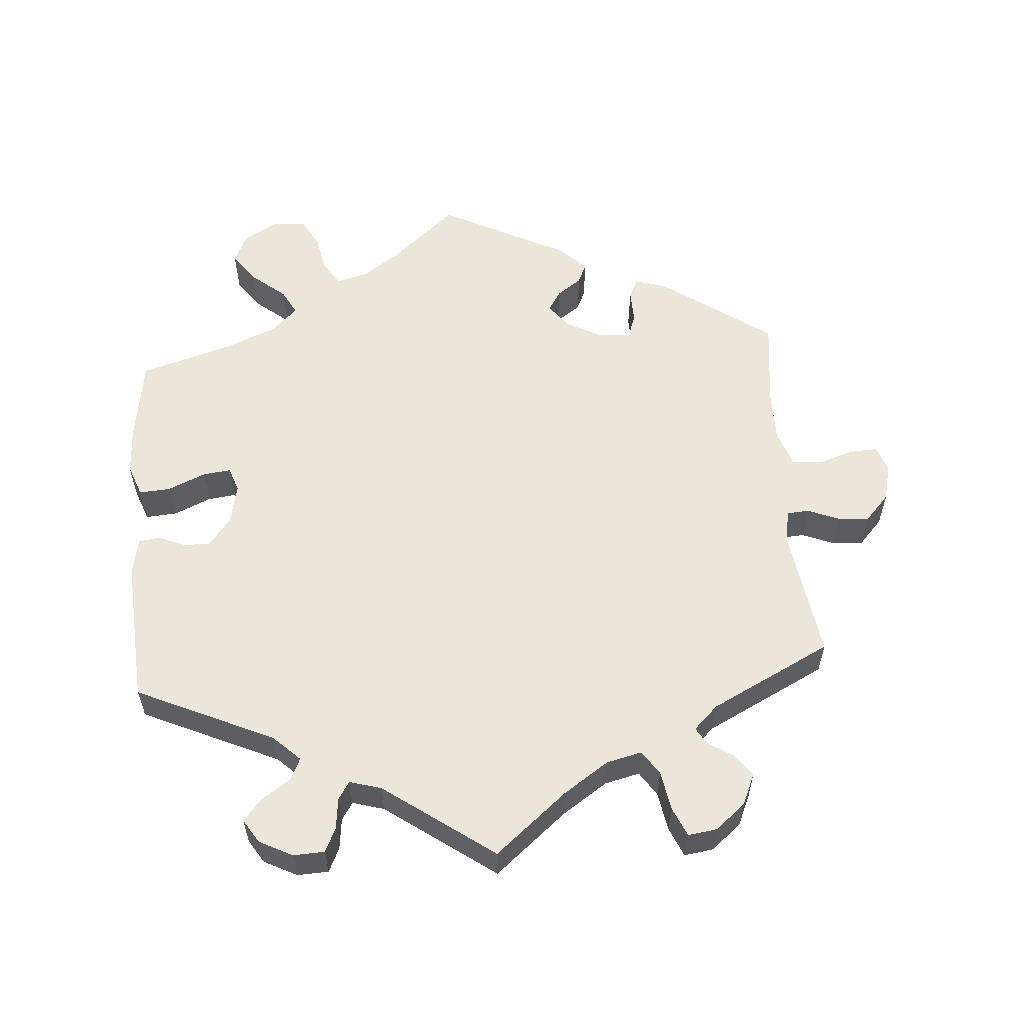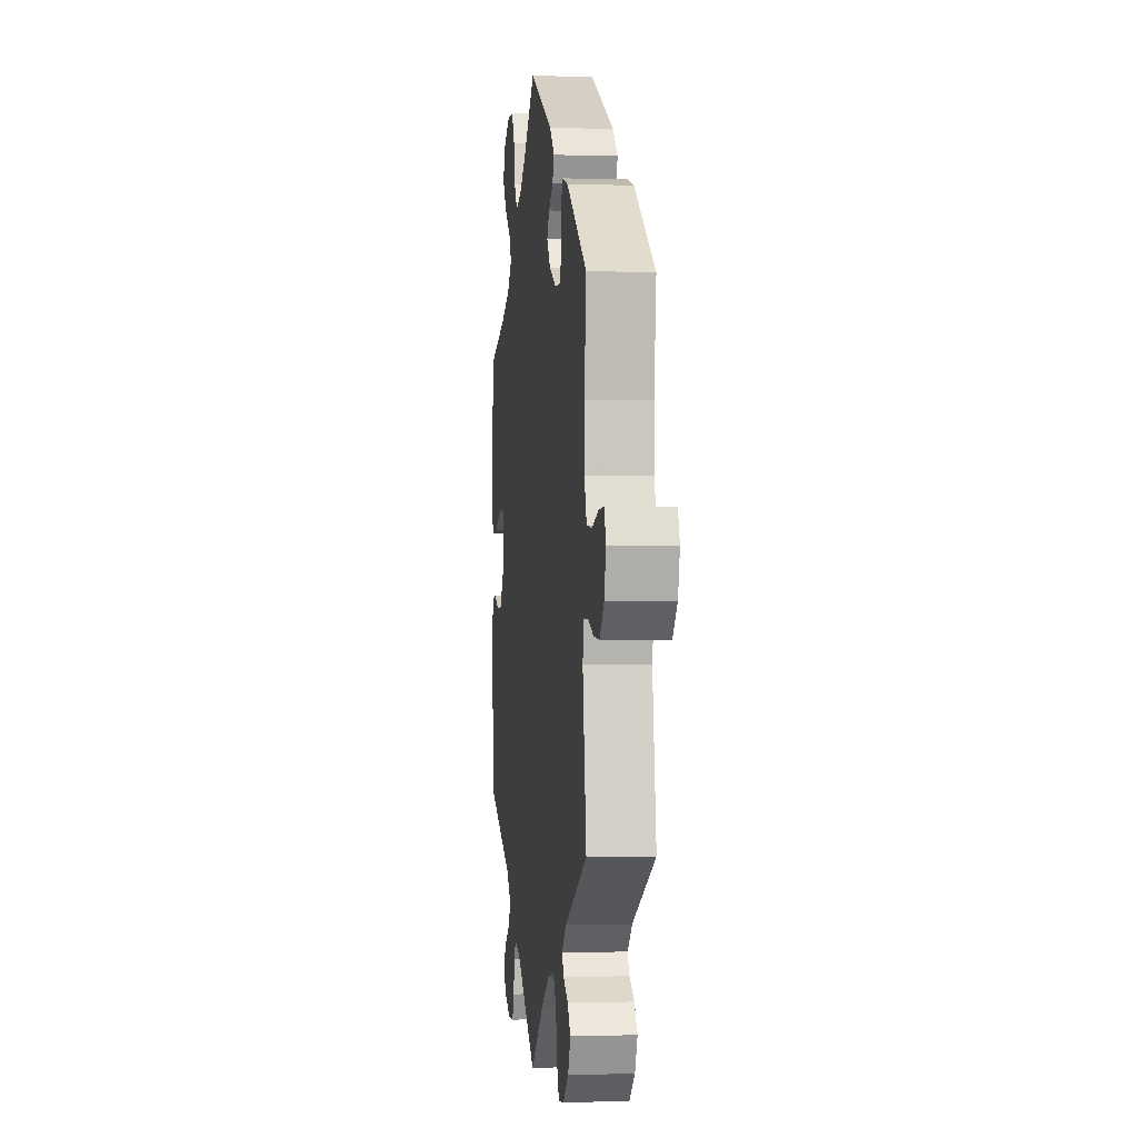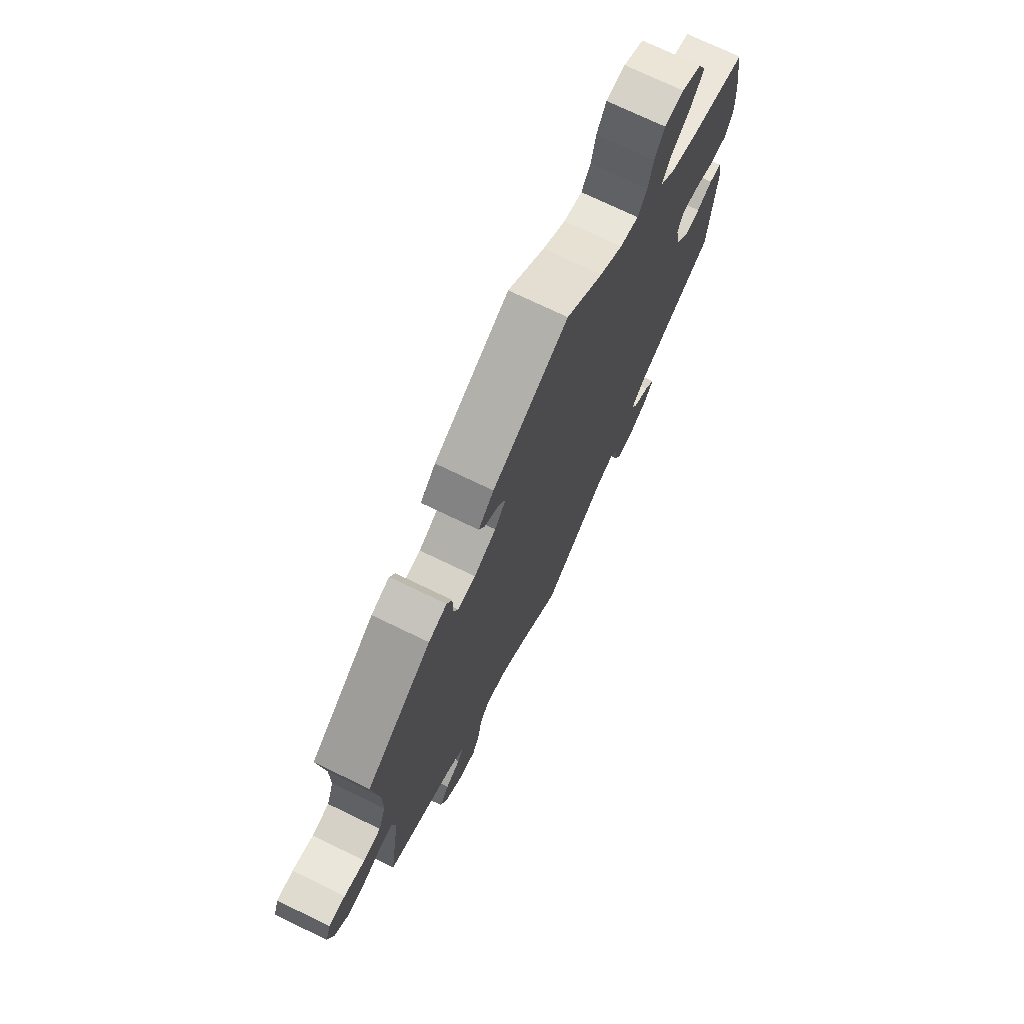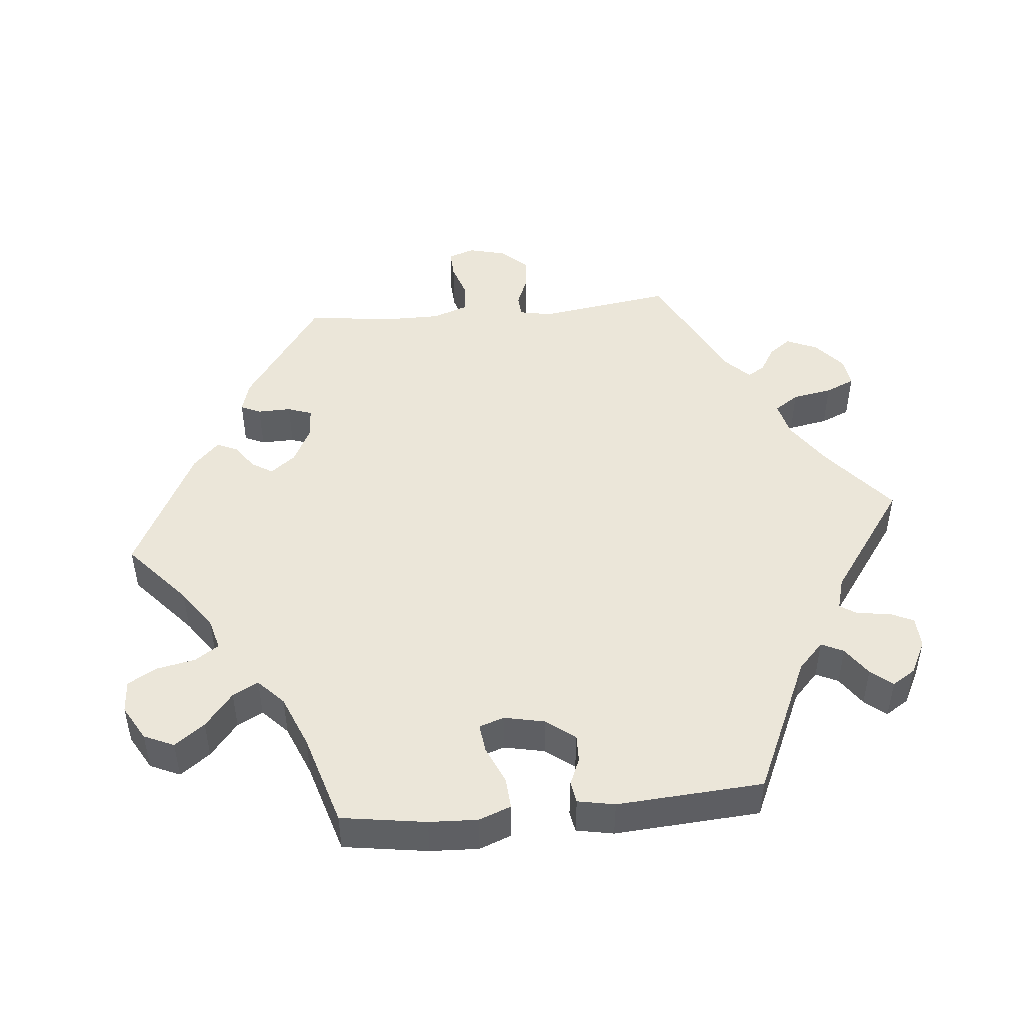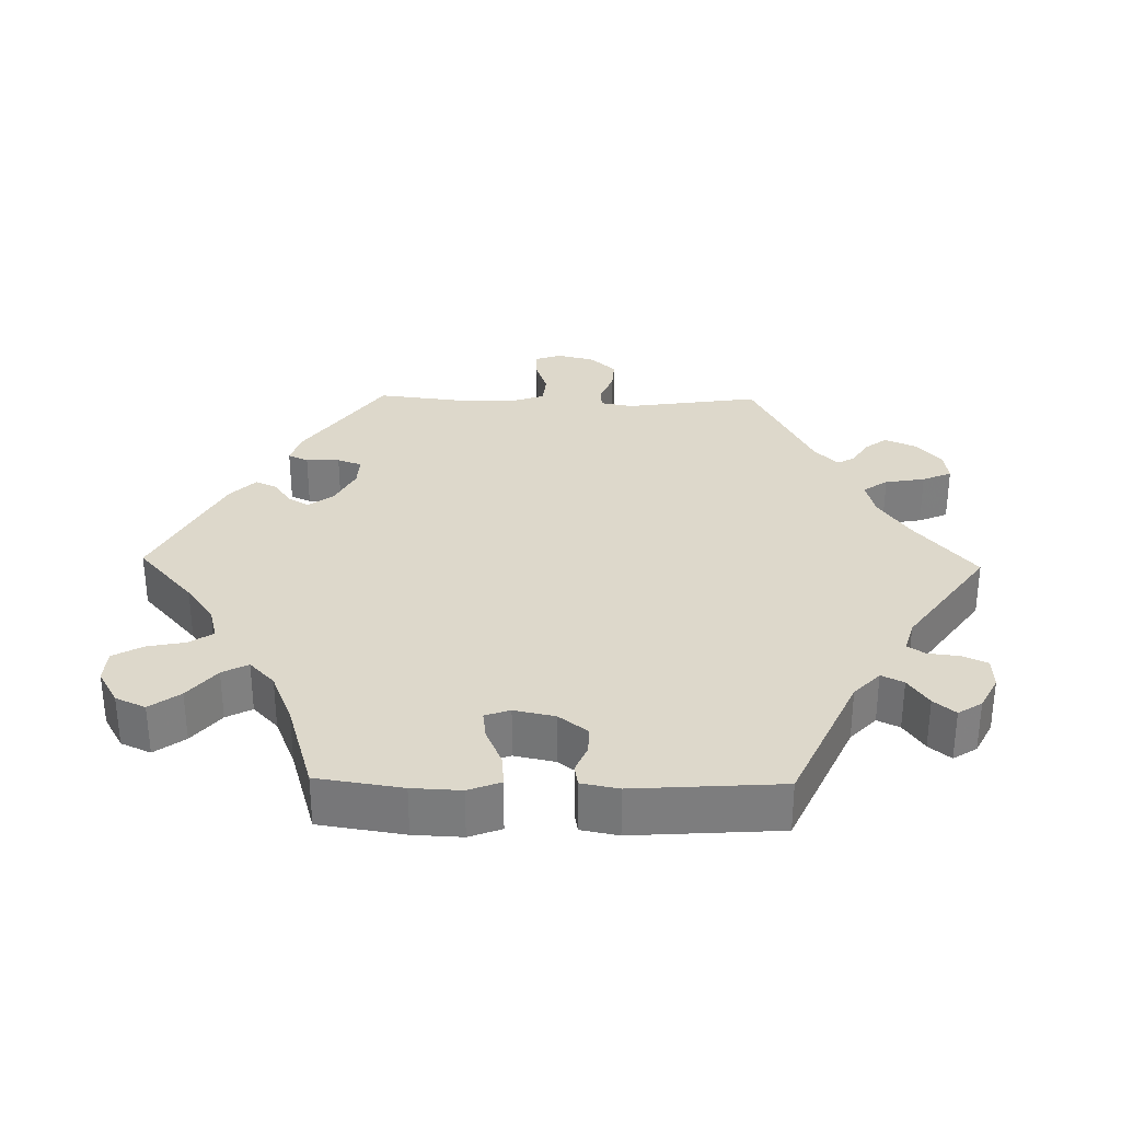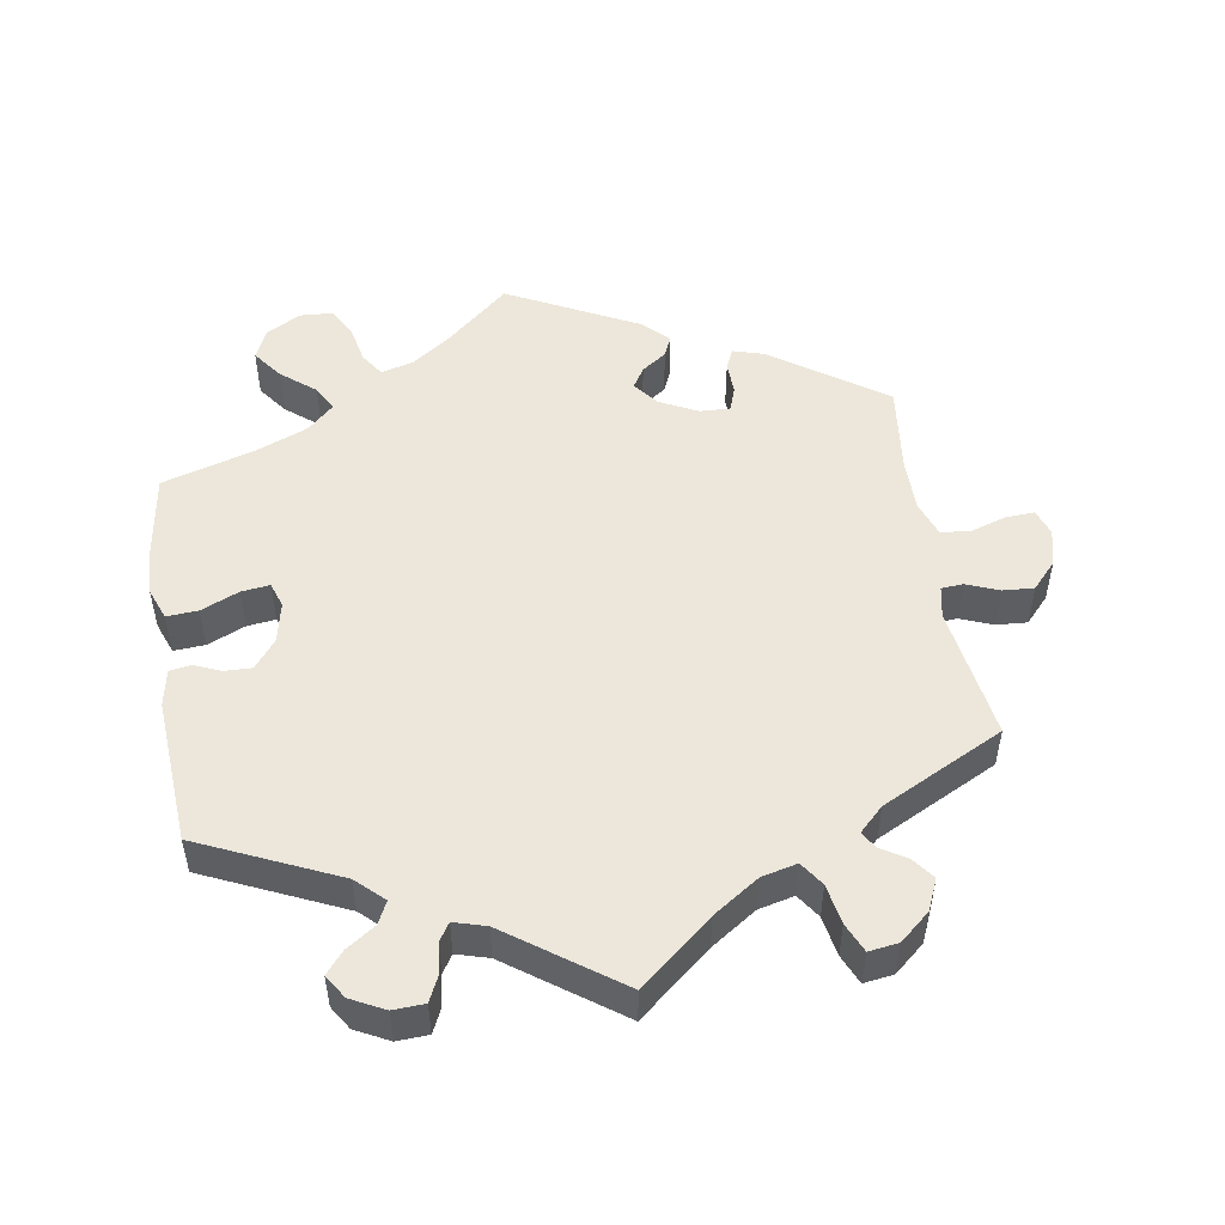
<metadata>
{"format":"obj","ext":"obj","renderer":"f3d","projection":"perspective","resolution":1024,"background":"white","views":[{"elev":57.4,"azim":175.7,"up":"+Y"},{"elev":-0.8,"azim":-96.8,"up":"+Z"},{"elev":73.3,"azim":-64.2,"up":"+Z"},{"elev":47.4,"azim":84.5,"up":"+Y"},{"elev":31.2,"azim":91.2,"up":"+Y"},{"elev":50.6,"azim":170.8,"up":"+Y"}]}
</metadata>
<code>
v 0.306 0.07 -0.377
v 0.268 0.07 -0.413
v 0.283 0.07 -0.444
v 0.324 0.07 -0.472
v 0.349 0.07 -0.502
v 0.328 0.07 -0.535
v 0.281 0.07 -0.559
v 0.237 0.07 -0.557
v 0.221 0.07 -0.523
v 0.216 0.07 -0.479
v 0.2 0.07 -0.454
v 0.155 0.07 -0.467
v 0 0.07 -0.578
v -0.101 0.07 -0.494
v -0.165 0.07 -0.451
v -0.215 0.07 -0.439
v -0.238 0.07 -0.473
v -0.248 0.07 -0.529
v -0.266 0.07 -0.57
v -0.308 0.07 -0.564
v -0.35 0.07 -0.528
v -0.369 0.07 -0.485
v -0.346 0.07 -0.454
v -0.31 0.07 -0.432
v -0.296 0.07 -0.408
v -0.33 0.07 -0.375
v -0.501 0.07 -0.289
v -0.473 0.07 -0.1
v -0.482 0.07 -0.055
v -0.513 0.07 -0.053
v -0.558 0.07 -0.071
v -0.602 0.07 -0.074
v -0.636 0.07 -0.037
v -0.649 0.07 0.015
v -0.636 0.07 0.052
v -0.596 0.07 0.05
v -0.546 0.07 0.034
v -0.504 0.07 0.038
v -0.486 0.07 0.088
v -0.486 0.07 0.163
v -0.501 0.07 0.289
v -0.344 0.07 0.399
v -0.3 0.07 0.412
v -0.287 0.07 0.384
v -0.288 0.07 0.337
v -0.276 0.07 0.303
v -0.233 0.07 0.305
v -0.18 0.07 0.332
v -0.153 0.07 0.367
v -0.171 0.07 0.396
v -0.206 0.07 0.421
v -0.219 0.07 0.45
v -0.182 0.07 0.486
v -0.001 0.07 0.578
v 0.088 0.07 0.5
v 0.143 0.07 0.461
v 0.188 0.07 0.449
v 0.21 0.07 0.482
v 0.221 0.07 0.536
v 0.244 0.07 0.577
v 0.29 0.07 0.58
v 0.339 0.07 0.552
v 0.358 0.07 0.51
v 0.327 0.07 0.468
v 0.279 0.07 0.429
v 0.26 0.07 0.393
v 0.297 0.07 0.358
v 0.37 0.07 0.328
v 0.5 0.07 0.289
v 0.518 0.07 0.17
v 0.521 0.07 0.102
v 0.504 0.07 0.057
v 0.46 0.07 0.06
v 0.407 0.07 0.083
v 0.367 0.07 0.088
v 0.355 0.07 0.053
v 0.367 0.07 -0.004
v 0.398 0.07 -0.044
v 0.436 0.07 -0.043
v 0.474 0.07 -0.027
v 0.504 0.07 -0.032
v 0.514 0.07 -0.084
v 0.5 0.07 -0.289
v 0.306 0 -0.377
v 0.268 0 -0.413
v 0.283 0 -0.444
v 0.324 0 -0.472
v 0.349 0 -0.502
v 0.328 0 -0.535
v 0.281 0 -0.559
v 0.237 0 -0.557
v 0.221 0 -0.523
v 0.216 0 -0.479
v 0.2 0 -0.454
v 0.155 0 -0.467
v 0 0 -0.578
v -0.101 0 -0.494
v -0.165 0 -0.451
v -0.215 0 -0.439
v -0.238 0 -0.473
v -0.248 0 -0.529
v -0.266 0 -0.57
v -0.308 0 -0.564
v -0.35 0 -0.528
v -0.369 0 -0.485
v -0.346 0 -0.454
v -0.31 0 -0.432
v -0.296 0 -0.408
v -0.33 0 -0.375
v -0.501 0 -0.289
v -0.473 0 -0.1
v -0.482 0 -0.055
v -0.513 0 -0.053
v -0.558 0 -0.071
v -0.602 0 -0.074
v -0.636 0 -0.037
v -0.649 0 0.015
v -0.636 0 0.052
v -0.596 0 0.05
v -0.546 0 0.034
v -0.504 0 0.038
v -0.486 0 0.088
v -0.486 0 0.163
v -0.501 0 0.289
v -0.344 0 0.399
v -0.3 0 0.412
v -0.287 0 0.384
v -0.288 0 0.337
v -0.276 0 0.303
v -0.233 0 0.305
v -0.18 0 0.332
v -0.153 0 0.367
v -0.171 0 0.396
v -0.206 0 0.421
v -0.219 0 0.45
v -0.182 0 0.486
v -0.001 0 0.578
v 0.088 0 0.5
v 0.143 0 0.461
v 0.188 0 0.449
v 0.21 0 0.482
v 0.221 0 0.536
v 0.244 0 0.577
v 0.29 0 0.58
v 0.339 0 0.552
v 0.358 0 0.51
v 0.327 0 0.468
v 0.279 0 0.429
v 0.26 0 0.393
v 0.297 0 0.358
v 0.37 0 0.328
v 0.5 0 0.289
v 0.518 0 0.17
v 0.521 0 0.102
v 0.504 0 0.057
v 0.46 0 0.06
v 0.407 0 0.083
v 0.367 0 0.088
v 0.355 0 0.053
v 0.367 0 -0.004
v 0.398 0 -0.044
v 0.436 0 -0.043
v 0.474 0 -0.027
v 0.504 0 -0.032
v 0.514 0 -0.084
v 0.5 0 -0.289
f 82 83 1
f 79 80 81 82
f 78 79 82 1
f 77 78 1 2
f 76 77 2
f 71 72 73 74
f 71 74 75
f 68 69 70 71
f 67 68 71 75
f 66 67 75 76
f 62 63 64 65
f 62 65 66
f 61 62 66
f 58 59 60 61
f 57 58 61 66
f 56 57 66 76
f 52 53 54 55
f 50 51 52 55
f 49 50 55 56
f 48 49 56 76
f 42 43 44 45
f 40 41 42 45
f 39 40 45 46
f 38 39 46 47
f 34 35 36 37
f 34 37 38
f 33 34 38
f 30 31 32 33
f 29 30 33 38
f 26 27 28
f 25 26 28 29
f 21 22 23 24
f 21 24 25
f 20 21 25
f 17 18 19 20
f 16 17 20 25
f 15 16 25 29
f 12 13 14
f 11 12 14 15
f 7 8 9 10
f 7 10 11
f 6 7 11
f 3 4 5 6
f 3 6 11
f 2 3 11 15
f 38 47 48 76
f 29 38 76
f 2 15 29 76
f 84 166 165
f 165 164 163 162
f 84 165 162 161
f 85 84 161 160
f 85 160 159
f 157 156 155 154
f 158 157 154
f 154 153 152 151
f 158 154 151 150
f 159 158 150 149
f 148 147 146 145
f 149 148 145
f 149 145 144
f 144 143 142 141
f 149 144 141 140
f 159 149 140 139
f 138 137 136 135
f 138 135 134 133
f 139 138 133 132
f 159 139 132 131
f 128 127 126 125
f 128 125 124 123
f 129 128 123 122
f 130 129 122 121
f 120 119 118 117
f 121 120 117
f 121 117 116
f 116 115 114 113
f 121 116 113 112
f 111 110 109
f 112 111 109 108
f 107 106 105 104
f 108 107 104
f 108 104 103
f 103 102 101 100
f 108 103 100 99
f 112 108 99 98
f 97 96 95
f 98 97 95 94
f 93 92 91 90
f 94 93 90
f 94 90 89
f 89 88 87 86
f 94 89 86
f 98 94 86 85
f 159 131 130 121
f 159 121 112
f 159 112 98 85
f 1 84 85 2
f 2 85 86 3
f 3 86 87 4
f 4 87 88 5
f 5 88 89 6
f 6 89 90 7
f 7 90 91 8
f 8 91 92 9
f 9 92 93 10
f 10 93 94 11
f 11 94 95 12
f 12 95 96 13
f 13 96 97 14
f 14 97 98 15
f 15 98 99 16
f 16 99 100 17
f 17 100 101 18
f 18 101 102 19
f 19 102 103 20
f 20 103 104 21
f 21 104 105 22
f 22 105 106 23
f 23 106 107 24
f 24 107 108 25
f 25 108 109 26
f 26 109 110 27
f 27 110 111 28
f 28 111 112 29
f 29 112 113 30
f 30 113 114 31
f 31 114 115 32
f 32 115 116 33
f 33 116 117 34
f 34 117 118 35
f 35 118 119 36
f 36 119 120 37
f 37 120 121 38
f 38 121 122 39
f 39 122 123 40
f 40 123 124 41
f 41 124 125 42
f 42 125 126 43
f 43 126 127 44
f 44 127 128 45
f 45 128 129 46
f 46 129 130 47
f 47 130 131 48
f 48 131 132 49
f 49 132 133 50
f 50 133 134 51
f 51 134 135 52
f 52 135 136 53
f 53 136 137 54
f 54 137 138 55
f 55 138 139 56
f 56 139 140 57
f 57 140 141 58
f 58 141 142 59
f 59 142 143 60
f 60 143 144 61
f 61 144 145 62
f 62 145 146 63
f 63 146 147 64
f 64 147 148 65
f 65 148 149 66
f 66 149 150 67
f 67 150 151 68
f 68 151 152 69
f 69 152 153 70
f 70 153 154 71
f 71 154 155 72
f 72 155 156 73
f 73 156 157 74
f 74 157 158 75
f 75 158 159 76
f 76 159 160 77
f 77 160 161 78
f 78 161 162 79
f 79 162 163 80
f 80 163 164 81
f 81 164 165 82
f 82 165 166 83
f 83 166 84 1

</code>
